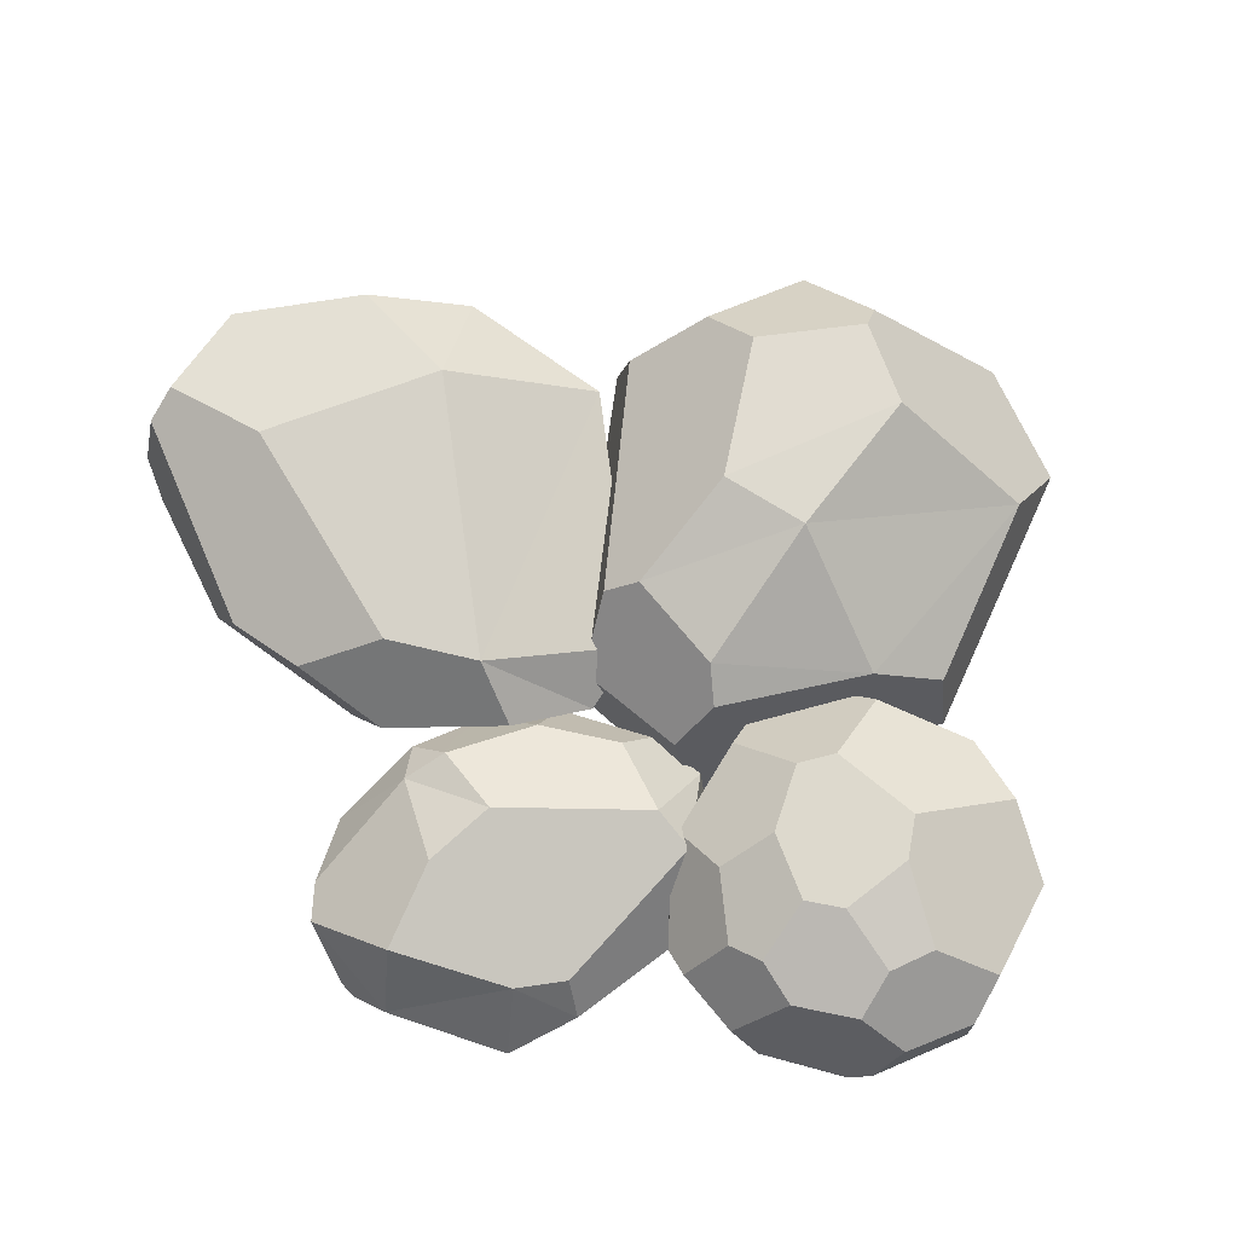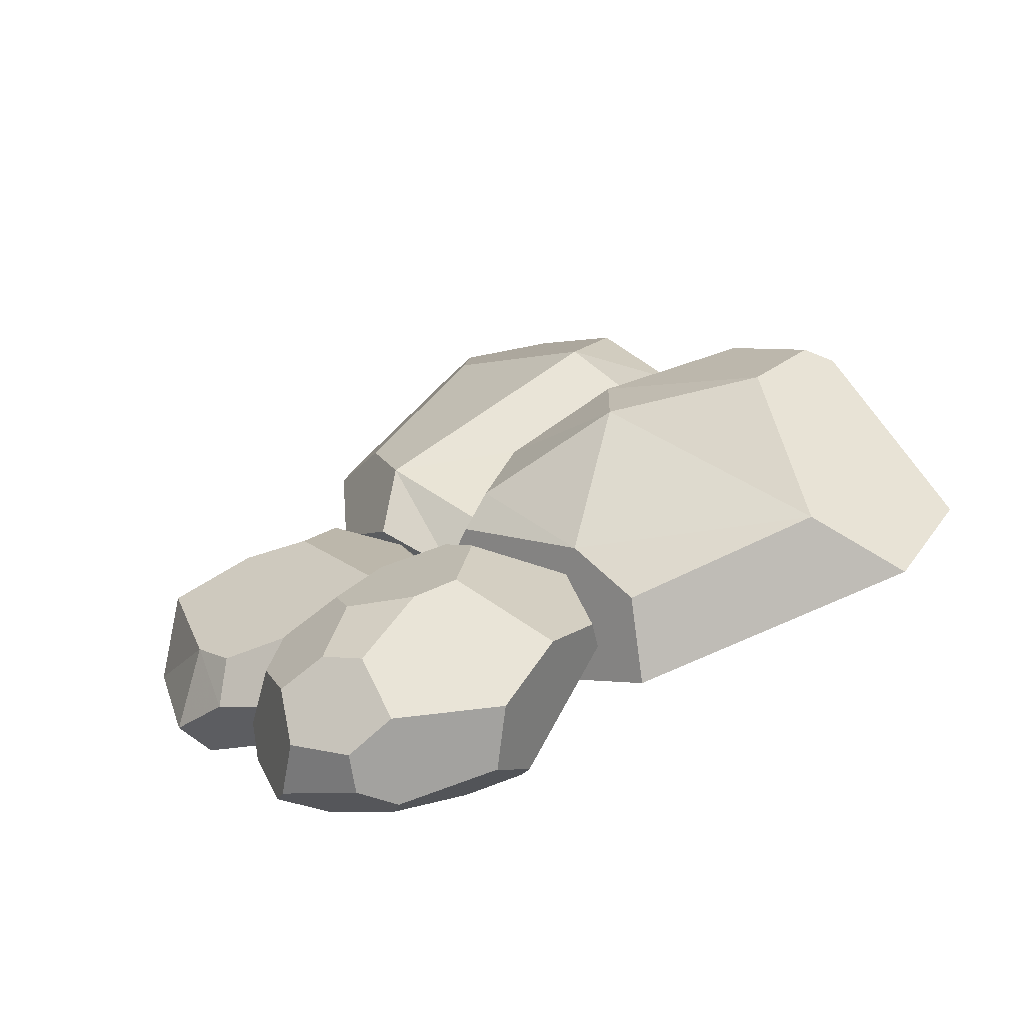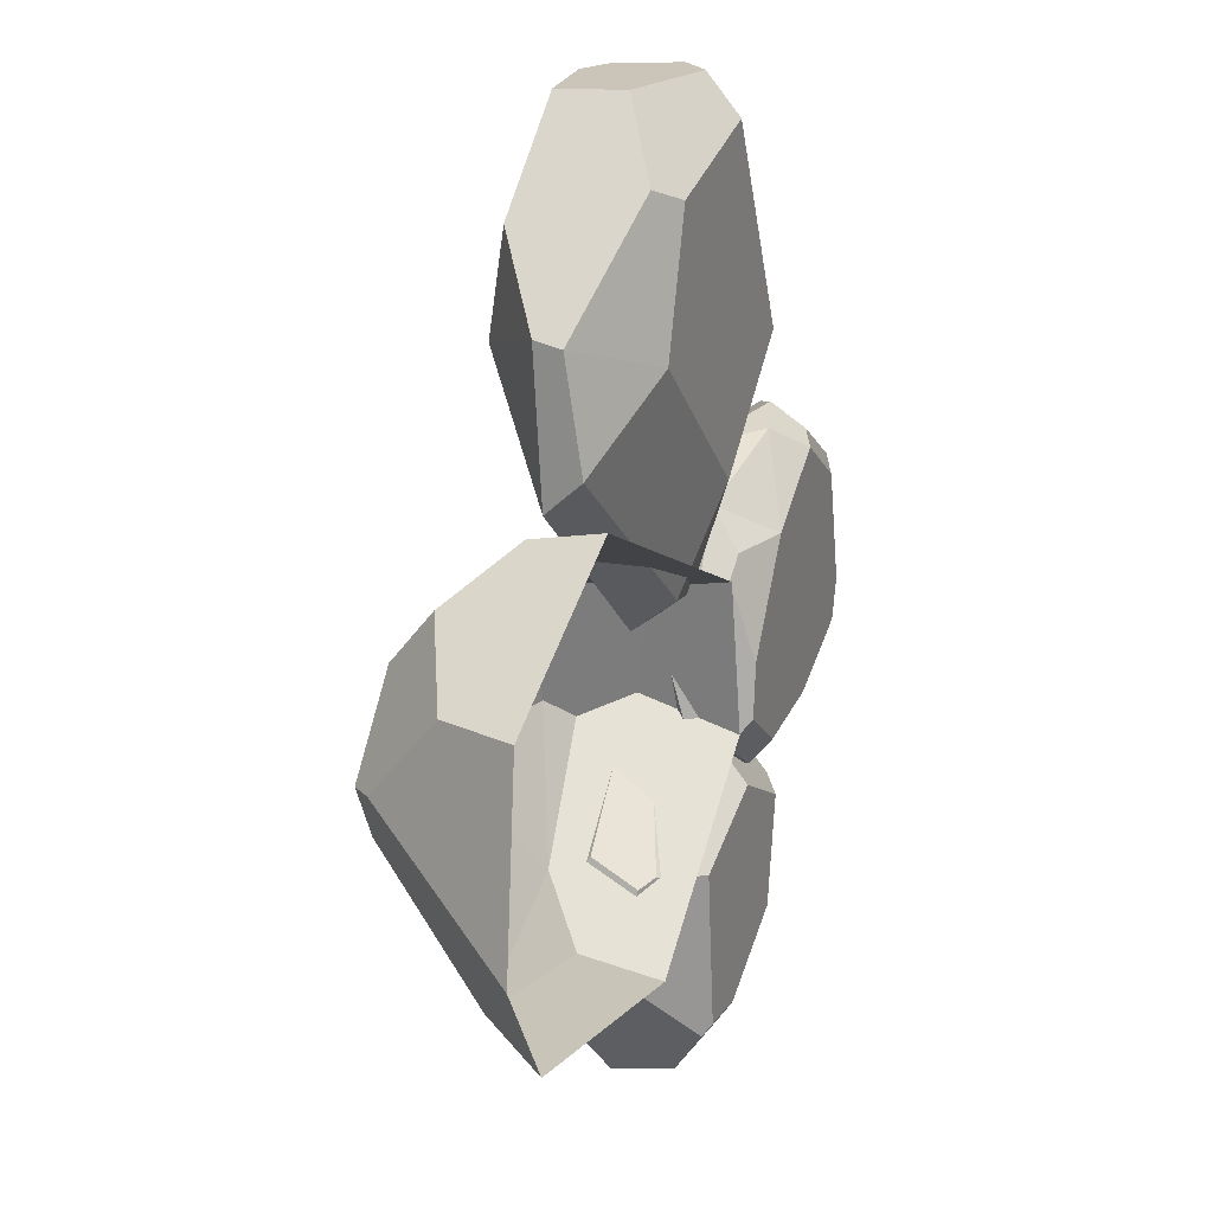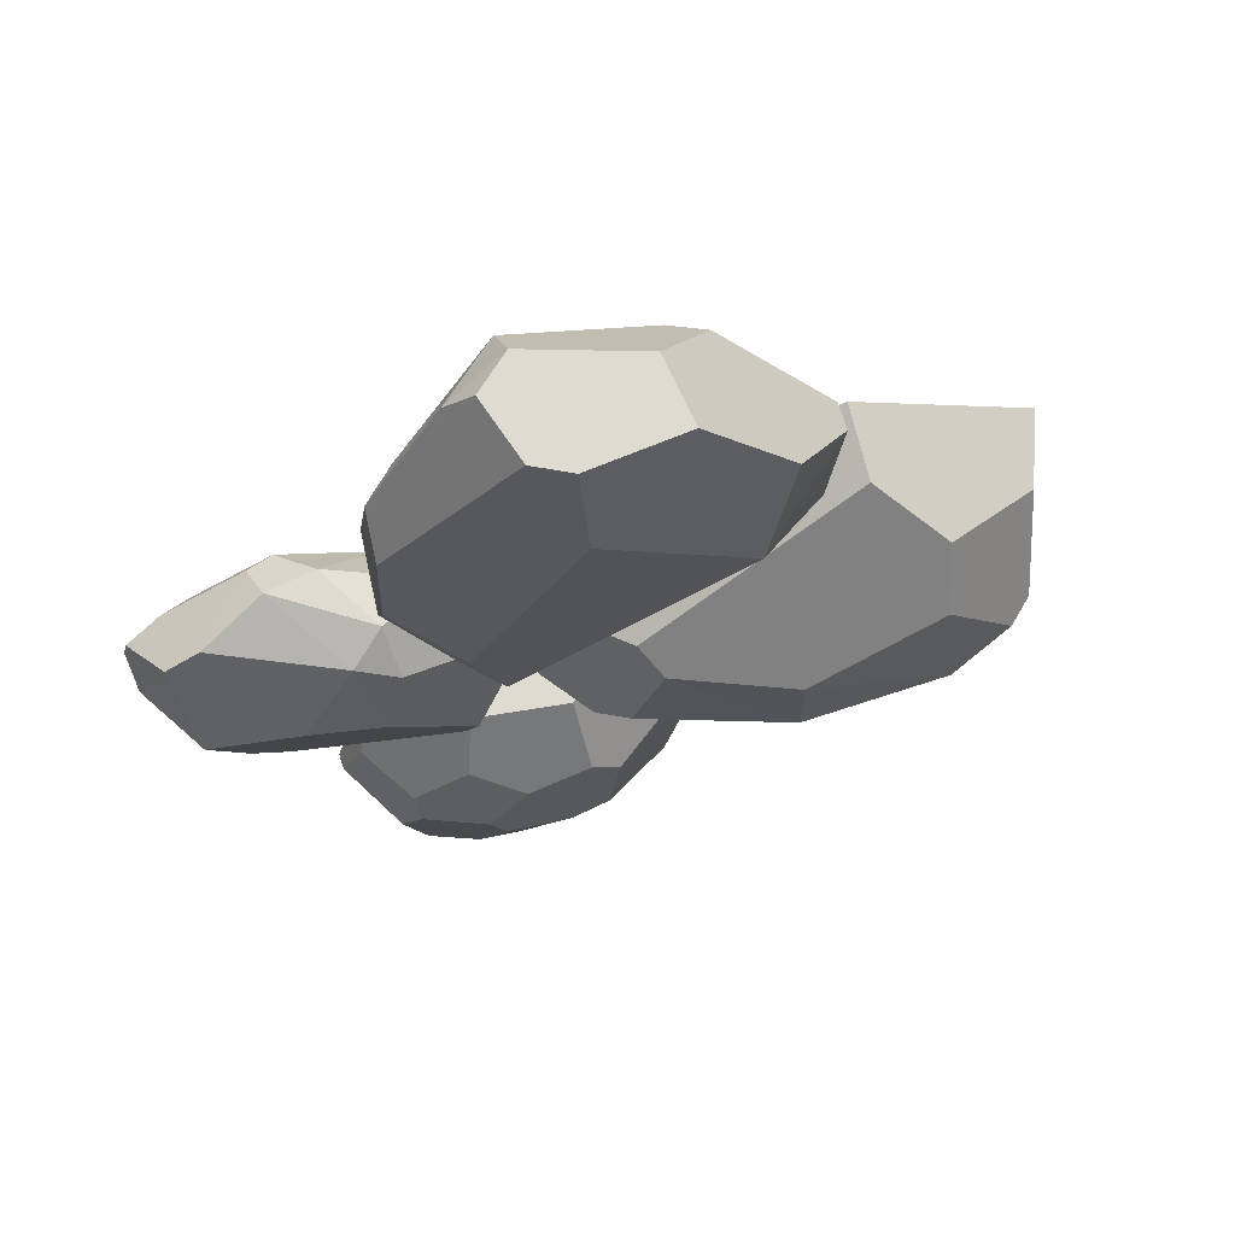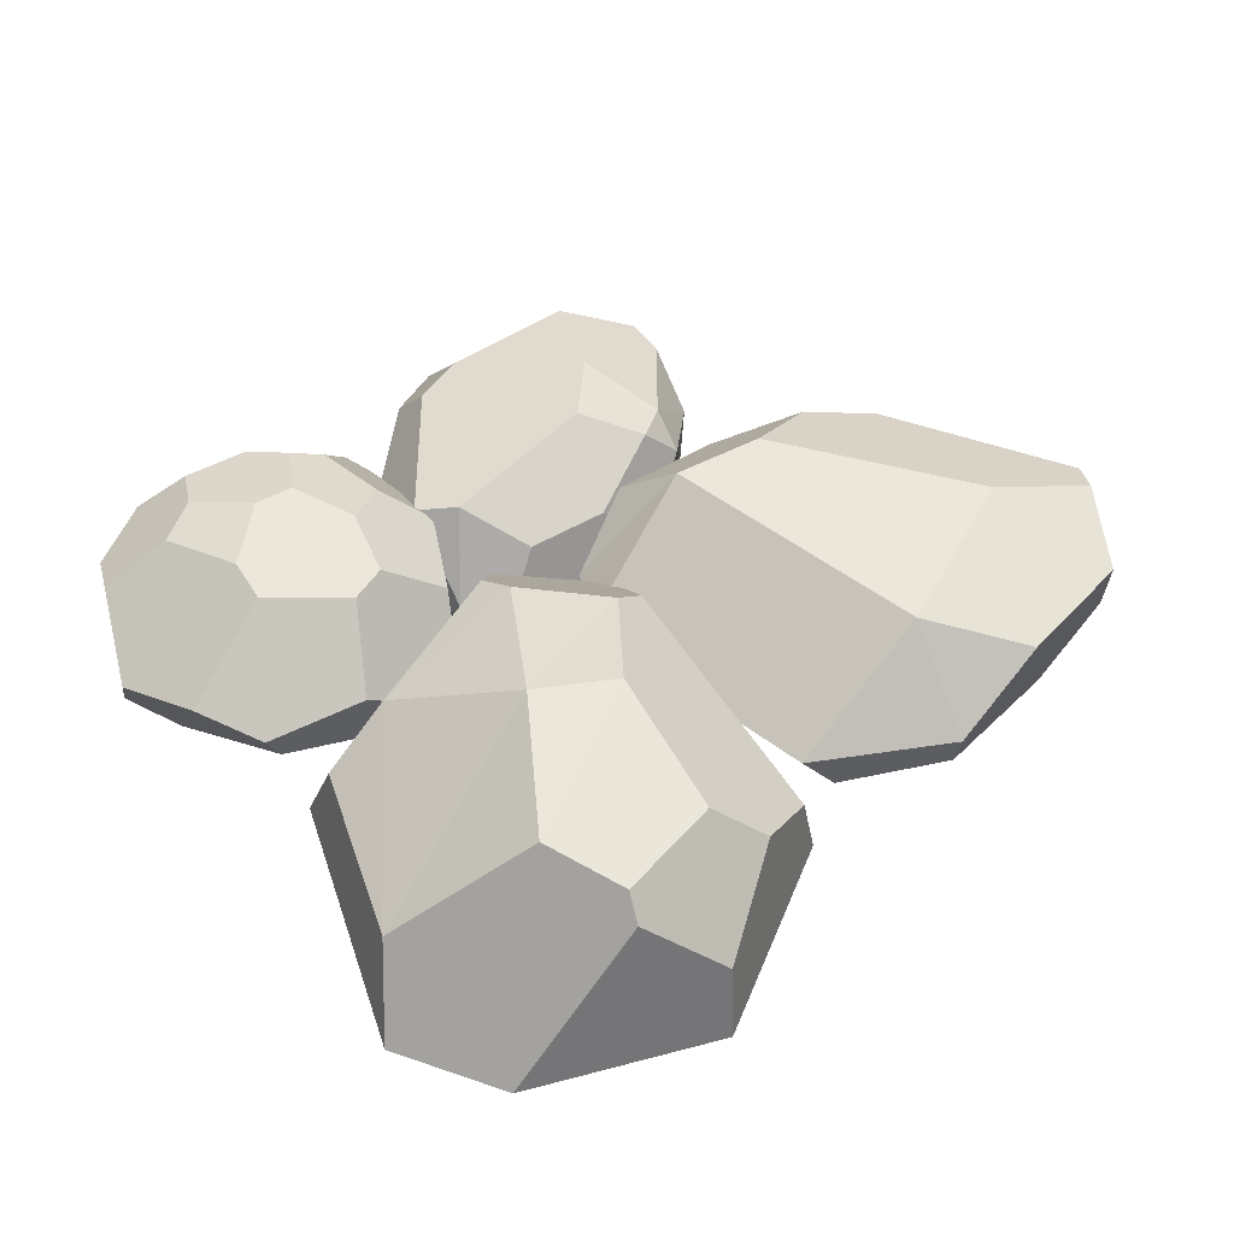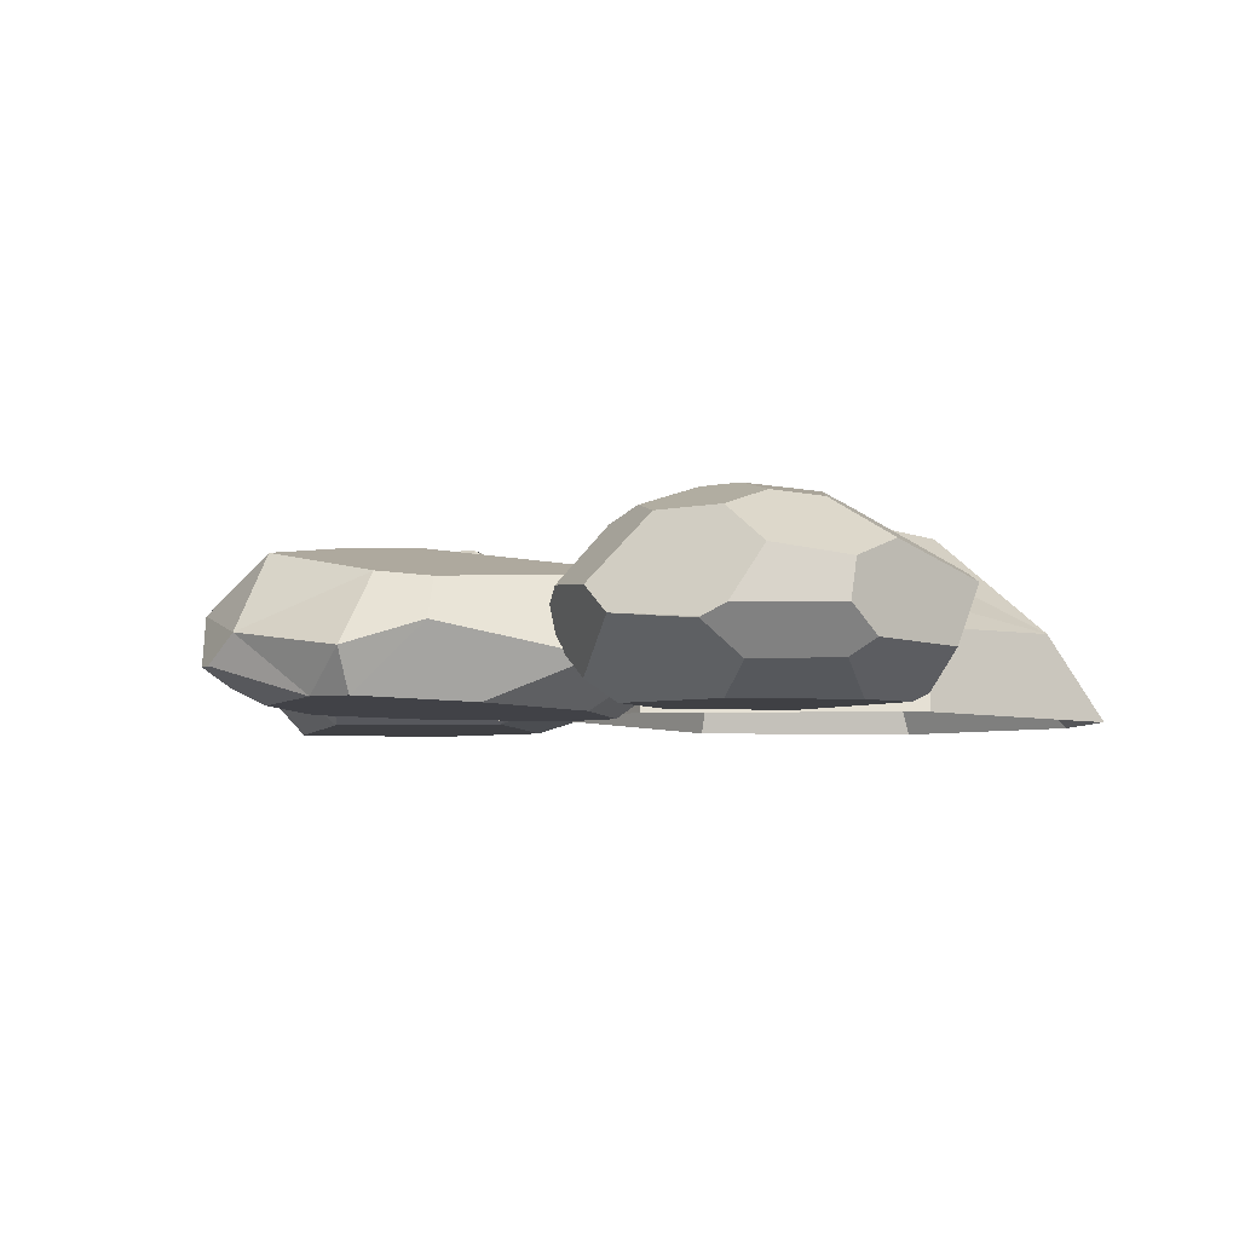
<metadata>
{"format":"obj","ext":"obj","renderer":"f3d","projection":"perspective","resolution":1024,"background":"white","views":[{"elev":78.1,"azim":121.7,"up":"+Y"},{"elev":-68.9,"azim":-158.1,"up":"+Z"},{"elev":18.0,"azim":-67.2,"up":"+Z"},{"elev":71.3,"azim":166.3,"up":"+Z"},{"elev":51.0,"azim":-101.0,"up":"+Y"},{"elev":-5.0,"azim":140.7,"up":"+Y"}]}
</metadata>
<code>
g Rocks_Round_m_04
v 0.8776 0.01452 -0.2113
v 0.6132 0.00334 -0.3308
v 0.2974 0.0388 -0.4242
v 0.3444 -0.008333 -0.3678
v 0.1724 -0.01628 -0.2547
v 0.1343 0.03585 -0.325
v 0.4582 0.3887 0.09931
v 0.4023 0.1055 -0.4728
v 0.361 0.171 -0.4347
v 0.7024 0.2788 -0.2754
v 0.7616 0.1777 -0.3351
v 0.28 0.3046 -0.3563
v 0.9089 0.01551 -0.1036
v 0.6413 0.3821 0.1548
v 0.4158 0.2364 0.3579
v 0.397 0.3359 0.2677
v 0.9239 0.1198 -0.2333
v 0.7899 0.2929 -0.1721
v 0.8723 0.3519 0.1277
v 0.654 0.1235 0.4299
v 0.8206 0.2099 0.3848
v 0.5 0.3112 0.3218
v 0.9943 0.09159 0.2092
v 1.005 0.09175 0.163
v 0.9087 0.2198 0.3384
v 0.9971 0.1619 0.07252
v 0.2489 0.1259 0.2605
v 0.5281 0.08217 0.3925
v 0.8281 0.01087 0.2046
v 0.9011 0.04997 0.2393
v 0.6849 0.03608 0.3597
v 0.6189 0.001247 0.3294
v 0.1675 0.04909 0.09499
v 0.1865 -0.01618 -0.1106
v 0.2706 -0.01292 0.01295
v 0.2198 0.0458 0.153
v 0.3763 -0.008835 0.1681
v 0.0849 0.1265 -0.2753
v 0.2442 0.3333 -0.2458
v 0.2123 0.267 0.1214
v 0.1313 0.112 0.1106
v 0.1401 0.2599 -0.07861
v 0.07631 0.1651 -0.1267
v 0.3454 0.2389 0.2821
v -0.02576 0.1073 -1.144
v -0.104 0.2492 -1.134
v 0.2217 0.1151 -1.159
v 0.539 0.1489 -0.9674
v 0.09945 -0.000675 -0.9926
v 0.2539 0.07491 -1.102
v 0.4265 0.07041 -0.9788
v 0.3516 -0.000204 -0.8316
v 0.4006 0.000135 -0.5405
v -0.3238 0.23 -0.8106
v -0.2416 0.2908 -0.9695
v -0.2781 0.2766 -0.5554
v -0.08431 0.4343 -0.5428
v -0.05329 0.4508 -0.7753
v -0.01144 0.4368 -0.4733
v 0.4775 0.05176 -0.5157
v 0.4707 0.1313 -0.4165
v 0.5089 0.2165 -0.4375
v 0.2647 0.4724 -0.6538
v 0.1592 0.4546 -0.5136
v 0.2921 0.3895 -0.4438
v 0.544 0.2505 -0.5015
v 0.4393 0.3858 -0.5589
v 0.4318 0.4192 -0.6466
v 0.5374 0.1518 -0.971
v 0.6048 0.1702 -0.7528
v 0.5987 0.236 -0.6692
v 0.483 0.3921 -0.7561
v 0.3011 0.1828 -1.161
v 0.5059 0.1799 -1.017
v 0.153 0.3236 -1.147
v 0.4248 0.3956 -0.9149
v 0.4268 0.3057 -1.047
v 0.2802 0.2774 -1.157
v 0.0514 0.4627 -0.8163
v 0.2285 0.4748 -0.75
v 0.1951 0.4233 -0.9802
v 0.2974 0.4369 -0.9128
v 0.1863 -3.5e-05 -0.4362
v -0.0714 0.01806 -1.016
v -0.04411 -0.000853 -0.99
v -0.31 0.1549 -0.777
v -0.08437 -0.000507 -0.5738
v -0.2619 0.2359 -0.493
v -0.2195 0.08305 -0.5382
v -0.263 0.1119 -0.5591
v 0.005072 0.3096 -0.312
v 0.2927 0.1433 -0.3152
v 0.2899 0.2662 -0.3126
v 0.2592 0.2894 -0.3121
v 0.1825 0.09779 -0.3163
v -0.01024 0.1774 -0.3148
v -0.05794 0.2558 -0.3132
v -0.01744 0.3653 1.338
v -0.02611 0.4236 1.072
v -0.3956 0.4236 0.7738
v -0.2639 0.3234 1.325
v -0.6285 0.2123 0.8452
v -0.4802 0.3437 1.061
v 0.3958 0.2904 0.8911
v 0.07629 0.3265 1.342
v 0.137 0.1644 1.346
v -0.2301 0.1514 1.327
v 0.05459 0.08294 1.341
v 0.09448 0.1766 0.03659
v 0.2495 0.4236 0.5315
v 0.406 0.3276 0.6905
v 0.255 0.3061 0.173
v 0.4184 0.24 0.4479
v 0.1726 0.4236 0.3029
v -0.6084 0.1987 0.4519
v -0.09246 0.2033 0.02707
v -0.2806 -1e-06 1.102
v -0.365 0.04733 1.134
v -0.6277 0.1397 0.8292
v 0.0979 0.1247 0.07706
v 0.4131 0.07658 0.5529
v -0.6128 0.1004 0.5372
v -0.3747 -1e-06 0.7482
v -0.08533 0.08763 0.1174
v 0.0182 -1e-06 0.3953
v 0.3925 0.1835 0.9572
v 0.2049 0.1382 1.26
v 0.06905 -1e-06 1.234
v 0.3152 -1e-06 0.6983
v -1.248 -3.7e-05 -0.3684
v -1.102 0.3859 -0.05043
v -1.139 0.1988 0.1621
v -1.199 -0.000221 0.1558
v -0.716 -3.9e-05 0.465
v 0.05024 -1.1e-05 0.1342
v 0.03214 0.2034 0.1026
v 0.07659 0.2537 -0.19
v 0.1215 -0.000301 -0.2806
v -1.079 -9e-06 -0.6402
v -0.3705 -0.001042 -0.7295
v -0.03507 0.3698 -0.2316
v -0.9101 0.2134 -0.6075
v -0.4224 0.2019 -0.6717
v -0.3203 0.3203 -0.5172
v -0.5074 0.5229 -0.195
v -1.042 0.4469 -0.05942
v -0.9023 0.4817 -0.2355
v -0.8858 0.3281 0.3028
v -0.7213 0.1887 0.4308
v -0.1433 0.3507 0.1499
v -0.8632 0.4511 0.1611
v -0.1141 0.4238 -0.1707
v -0.5079 0.5107 0.0332
v -0.1957 0.4207 0.08038
f 8 4 3
f 5 4 2
f 34 2 35
f 8 2 4
f 8 3 9
f 2 1 13
f 18 26 17
f 26 13 17
f 24 23 30
f 15 28 20
f 41 42 43
f 21 20 31
f 36 27 41
f 6 5 38
f 42 40 7
f 44 27 15
f 40 44 16
f 20 22 15
f 33 34 35
f 22 7 16
f 28 31 20
f 34 5 2
f 29 31 32
f 43 33 41
f 12 10 9
f 6 12 9
f 24 26 23
f 3 5 6
f 2 8 11
f 16 15 22
f 33 36 41
f 14 22 21
f 35 36 33
f 1 17 13
f 26 24 13
f 30 29 24
f 13 24 29
f 21 30 25
f 37 27 36
f 15 27 28
f 2 29 35
f 30 23 25
f 39 43 42
f 7 10 39
f 29 32 37
f 37 35 29
f 40 27 44
f 37 28 27
f 19 18 14
f 10 12 39
f 7 14 18
f 11 18 17
f 43 5 34
f 3 6 9
f 39 12 38
f 1 11 17
f 26 25 23
f 19 21 25
f 16 7 40
f 39 42 7
f 10 8 9
f 94 91 96
f 58 55 54
f 87 83 95
f 93 94 96
f 91 97 96
f 81 80 82
f 72 68 67
f 52 50 51
f 75 45 46
f 72 74 77
f 85 49 87
f 52 53 83
f 93 95 92
f 86 54 55
f 55 46 86
f 64 58 57
f 87 96 89
f 51 48 70
f 73 77 74
f 53 52 60
f 68 63 67
f 52 70 60
f 51 73 74
f 71 66 62
f 62 61 71
f 74 69 51
f 48 51 69
f 50 47 73
f 52 87 49
f 71 70 74
f 69 74 70
f 70 48 69
f 76 72 77
f 72 80 68
f 89 97 88
f 75 78 73
f 73 47 75
f 78 75 81
f 65 63 64
f 76 77 82
f 80 63 68
f 67 71 72
f 76 82 72
f 57 59 64
f 64 63 80
f 80 79 64
f 49 45 50
f 46 55 75
f 58 79 55
f 64 94 65
f 61 92 60
f 95 83 92
f 86 87 89
f 61 93 92
f 45 47 50
f 90 56 86
f 85 84 49
f 84 85 86
f 79 75 55
f 90 86 89
f 53 92 83
f 54 86 56
f 90 89 88
f 65 62 66
f 66 67 65
f 65 94 93
f 58 56 57
f 77 81 82
f 64 59 91
f 57 97 91
f 59 57 91
f 56 88 97
f 46 84 86
f 71 60 70
f 127 108 128
f 108 117 128
f 112 113 109
f 117 123 125
f 122 102 115
f 126 105 106
f 98 99 101
f 114 110 112
f 117 129 128
f 127 106 108
f 98 101 105
f 107 108 106
f 99 103 101
f 123 119 122
f 110 99 111
f 98 105 99
f 121 104 126
f 124 115 116
f 120 116 109
f 107 103 102
f 121 125 120
f 128 126 127
f 122 125 123
f 117 118 123
f 110 100 99
f 117 107 118
f 114 115 100
f 100 102 103
f 125 124 120
f 113 120 109
f 129 121 126
f 104 99 105
f 110 113 112
f 106 127 126
f 113 111 104
f 118 102 119
f 107 105 101
f 114 109 116
f 147 146 151
f 152 144 145
f 153 151 149
f 137 135 138
f 132 134 148
f 134 150 149
f 136 150 135
f 142 145 144
f 143 144 140
f 141 137 138
f 132 130 133
f 152 141 144
f 138 144 141
f 144 143 142
f 154 145 153
f 151 146 131
f 147 153 145
f 139 130 142
f 131 146 147
f 140 142 143
f 149 148 134
f 149 150 153
f 154 153 150
f 151 148 149
f 130 147 142
f 137 141 152
f 152 154 150
f 151 132 148
f 136 152 150
f 18 19 26
f 41 40 42
f 20 21 22
f 22 14 7
f 28 32 31
f 29 30 31
f 43 34 33
f 6 38 12
f 3 4 5
f 16 44 15
f 35 37 36
f 21 31 30
f 2 13 29
f 39 38 43
f 7 18 10
f 40 41 27
f 37 32 28
f 11 10 18
f 43 38 5
f 1 2 11
f 26 19 25
f 19 14 21
f 10 11 8
f 81 79 80
f 52 49 50
f 75 47 45
f 72 71 74
f 93 96 95
f 64 79 58
f 87 95 96
f 73 78 77
f 52 51 70
f 51 50 73
f 52 83 87
f 72 82 80
f 89 96 97
f 65 67 63
f 67 66 71
f 49 84 45
f 64 91 94
f 86 85 87
f 61 62 93
f 90 88 56
f 79 81 75
f 53 60 92
f 65 93 62
f 58 54 56
f 77 78 81
f 57 56 97
f 46 45 84
f 71 61 60
f 122 119 102
f 126 104 105
f 117 125 129
f 99 100 103
f 123 118 119
f 121 113 104
f 124 122 115
f 120 124 116
f 107 101 103
f 121 129 125
f 128 129 126
f 122 124 125
f 110 114 100
f 117 108 107
f 114 116 115
f 100 115 102
f 113 121 120
f 104 111 99
f 110 111 113
f 118 107 102
f 107 106 105
f 114 112 109
f 137 136 135
f 132 133 134
f 134 135 150
f 142 147 145
f 132 131 130
f 138 140 144
f 154 152 145
f 147 151 153
f 140 139 142
f 130 131 147
f 151 131 132
f 136 137 152

</code>
